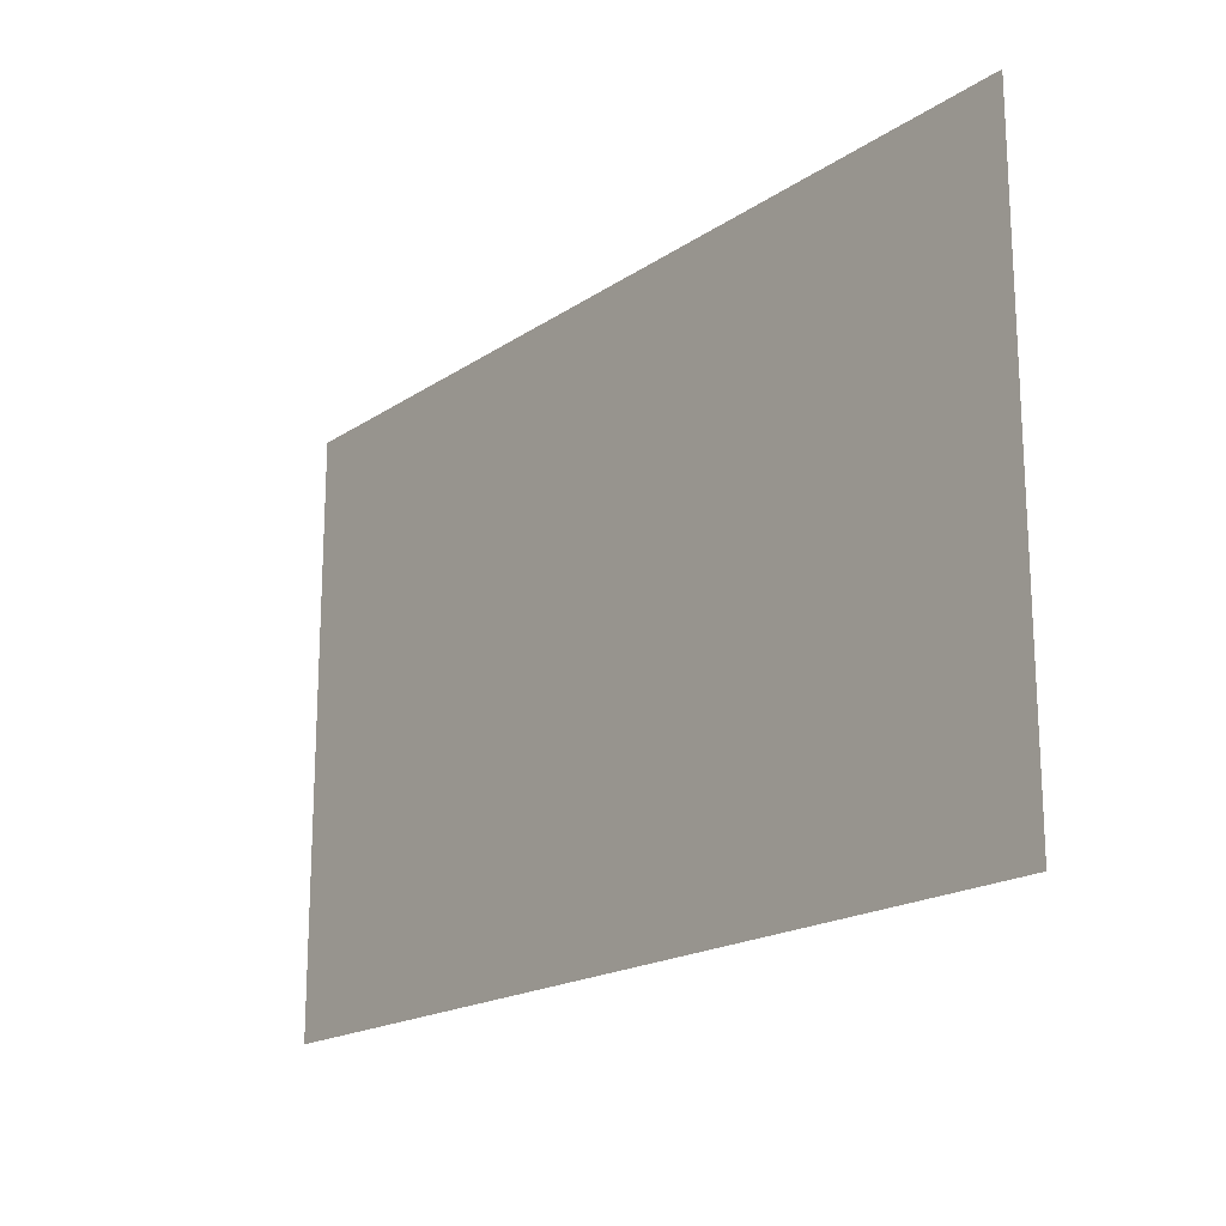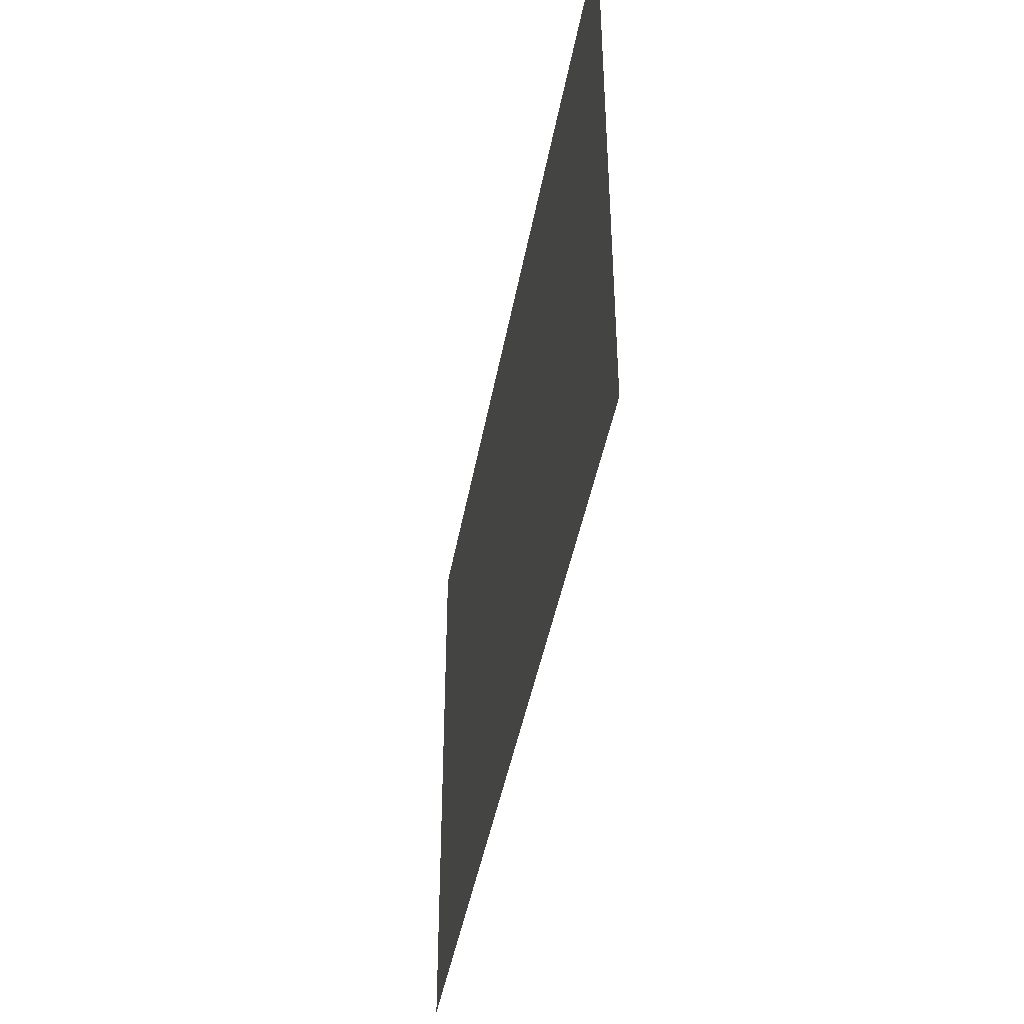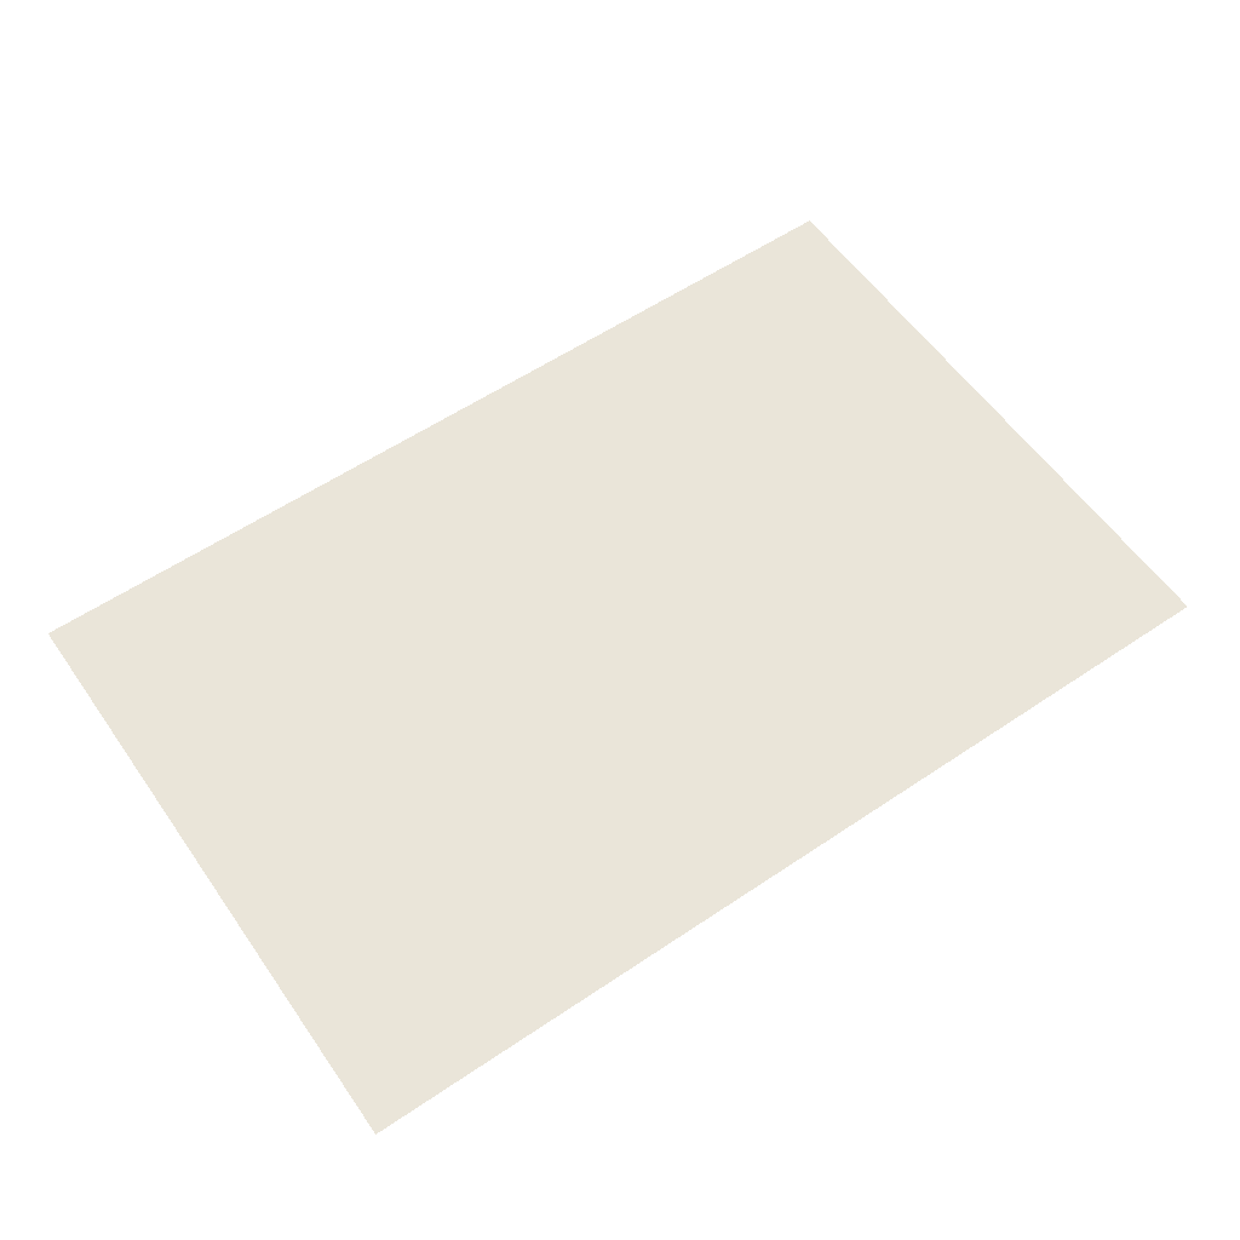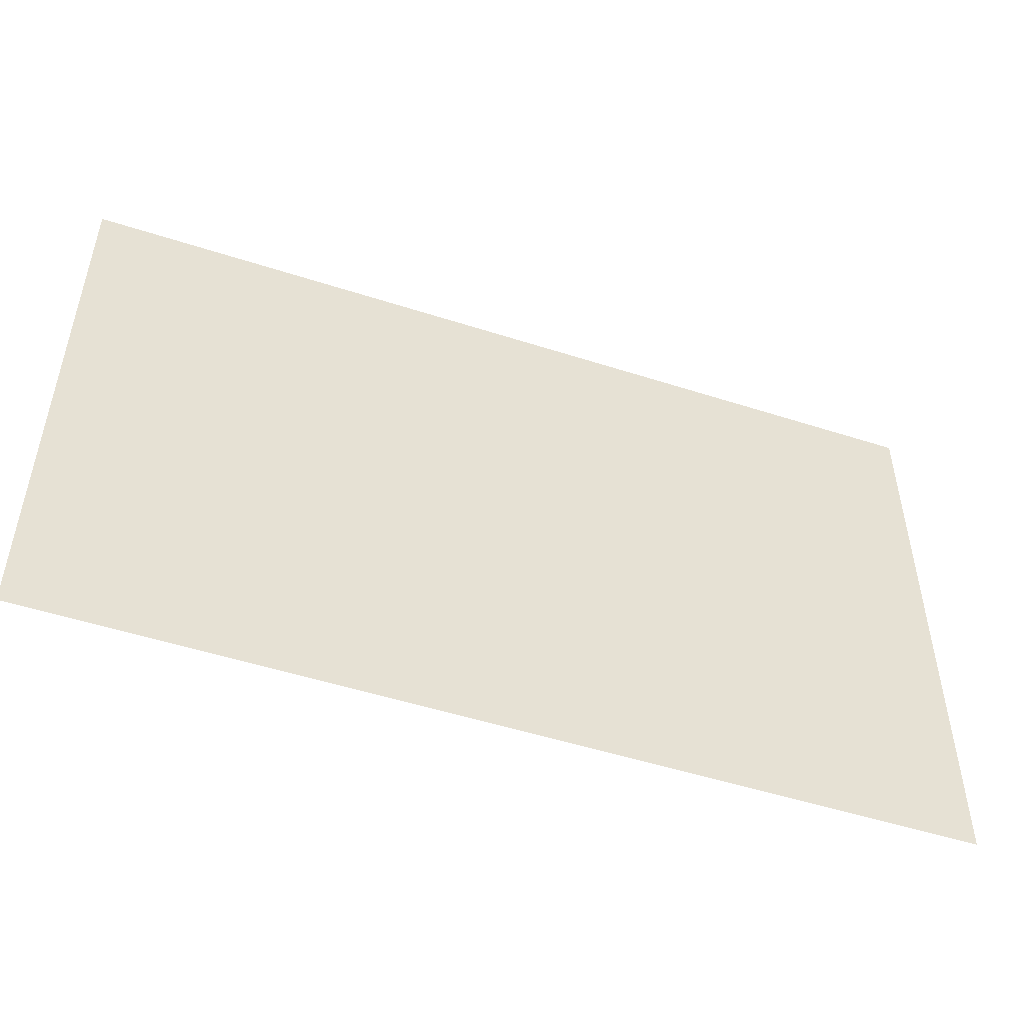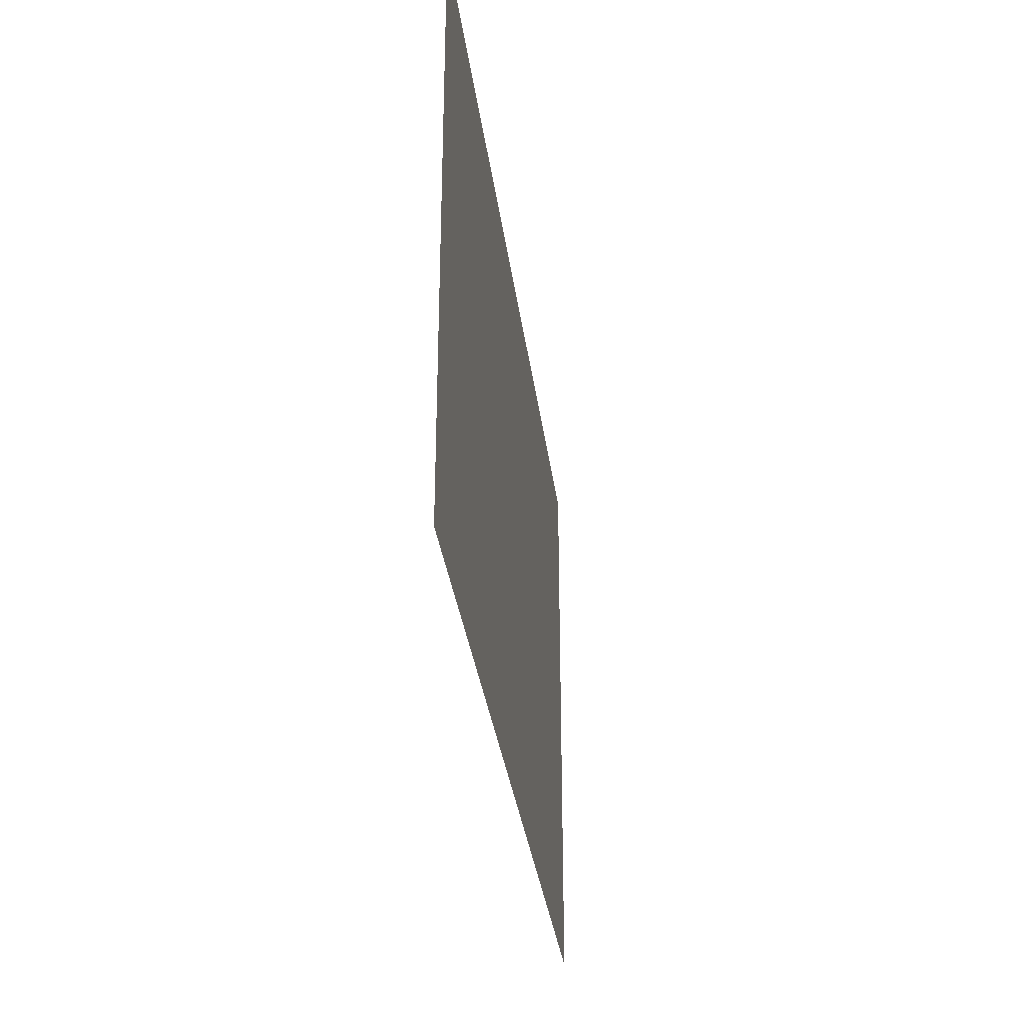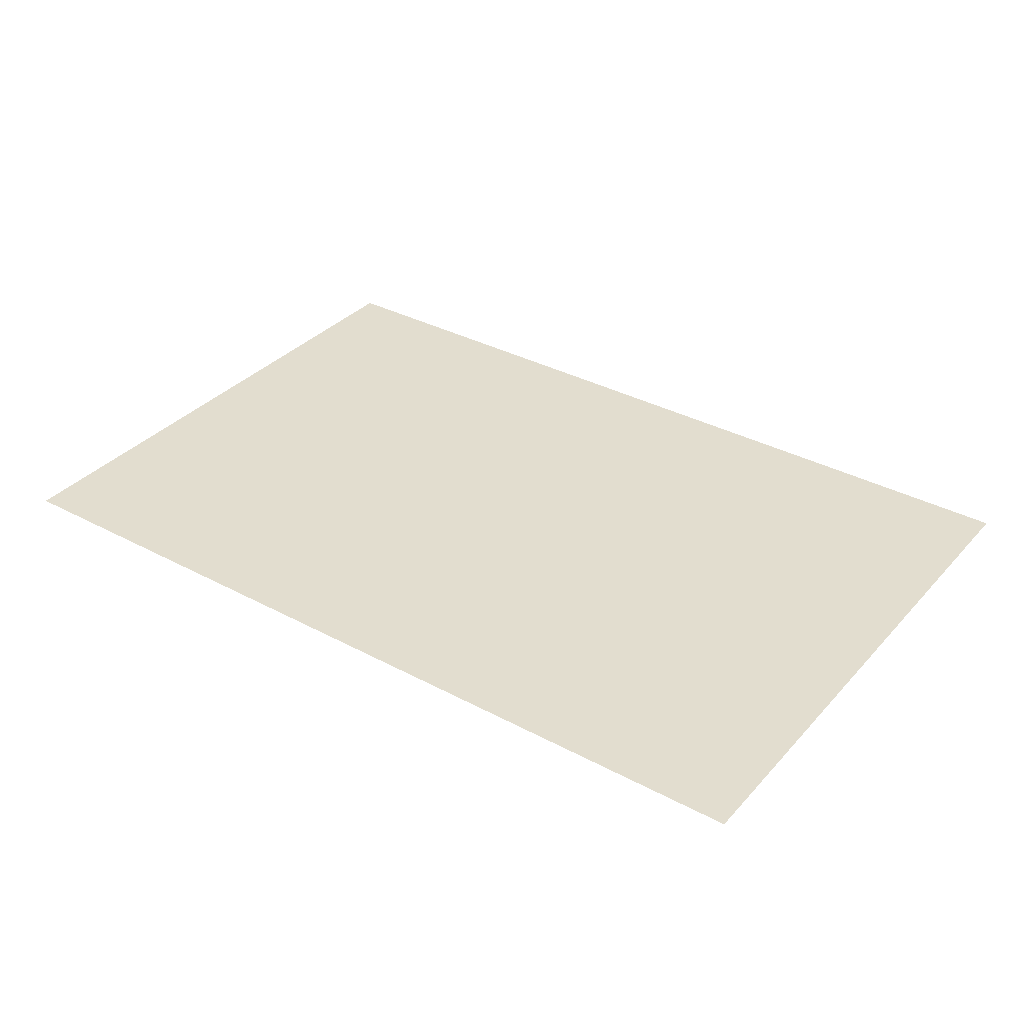
<metadata>
{"format":"obj","ext":"obj","renderer":"f3d","projection":"perspective","resolution":1024,"background":"white","views":[{"elev":-18.6,"azim":51.5,"up":"+Y"},{"elev":-42.7,"azim":-100.0,"up":"+Y"},{"elev":58.3,"azim":-34.8,"up":"+Z"},{"elev":-50.4,"azim":160.5,"up":"+Y"},{"elev":-32.3,"azim":-82.8,"up":"+Y"},{"elev":34.8,"azim":-144.4,"up":"+Z"}]}
</metadata>
<code>
g default
v 12 -2.273 2.244
v 7.514 -2.273 2.244
v 12 -5.21 2.244
v 7.514 -5.21 2.244
g pCube10
f 1 2 4 3

</code>
